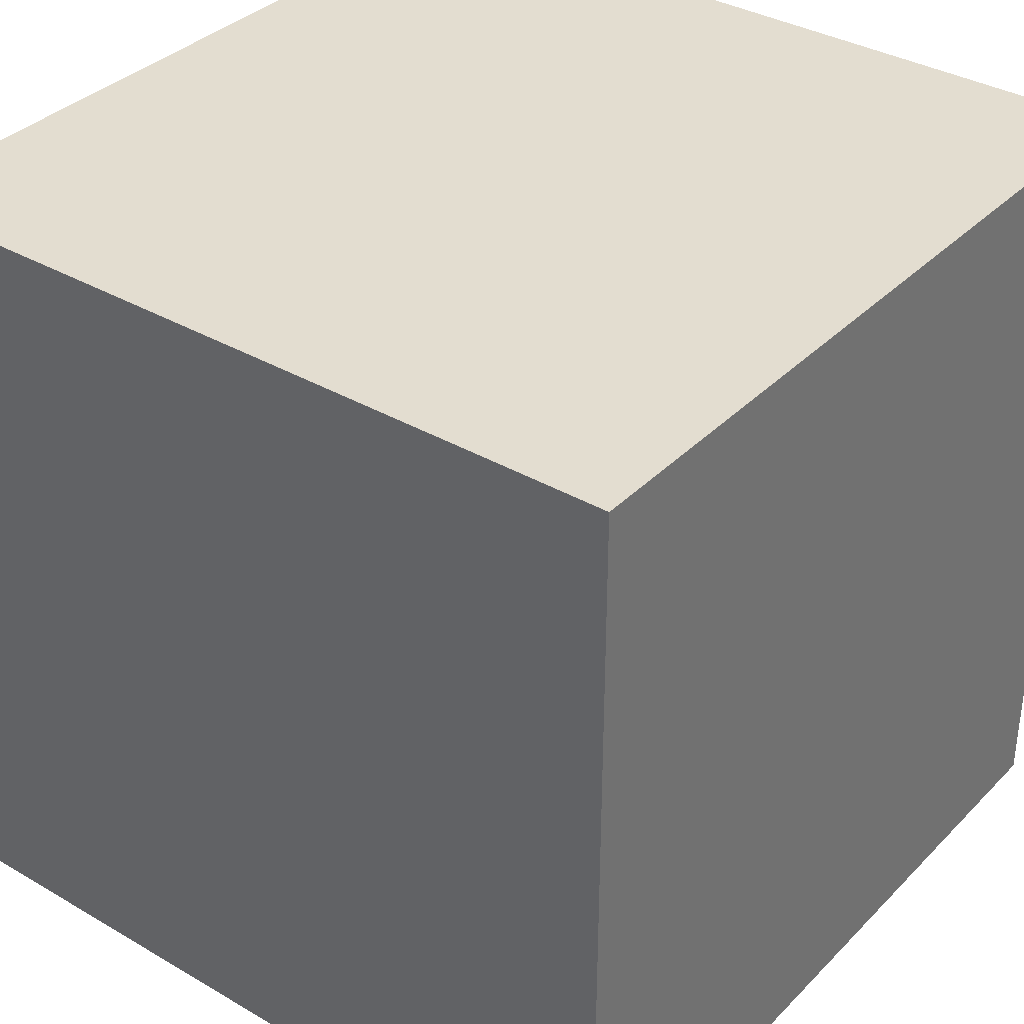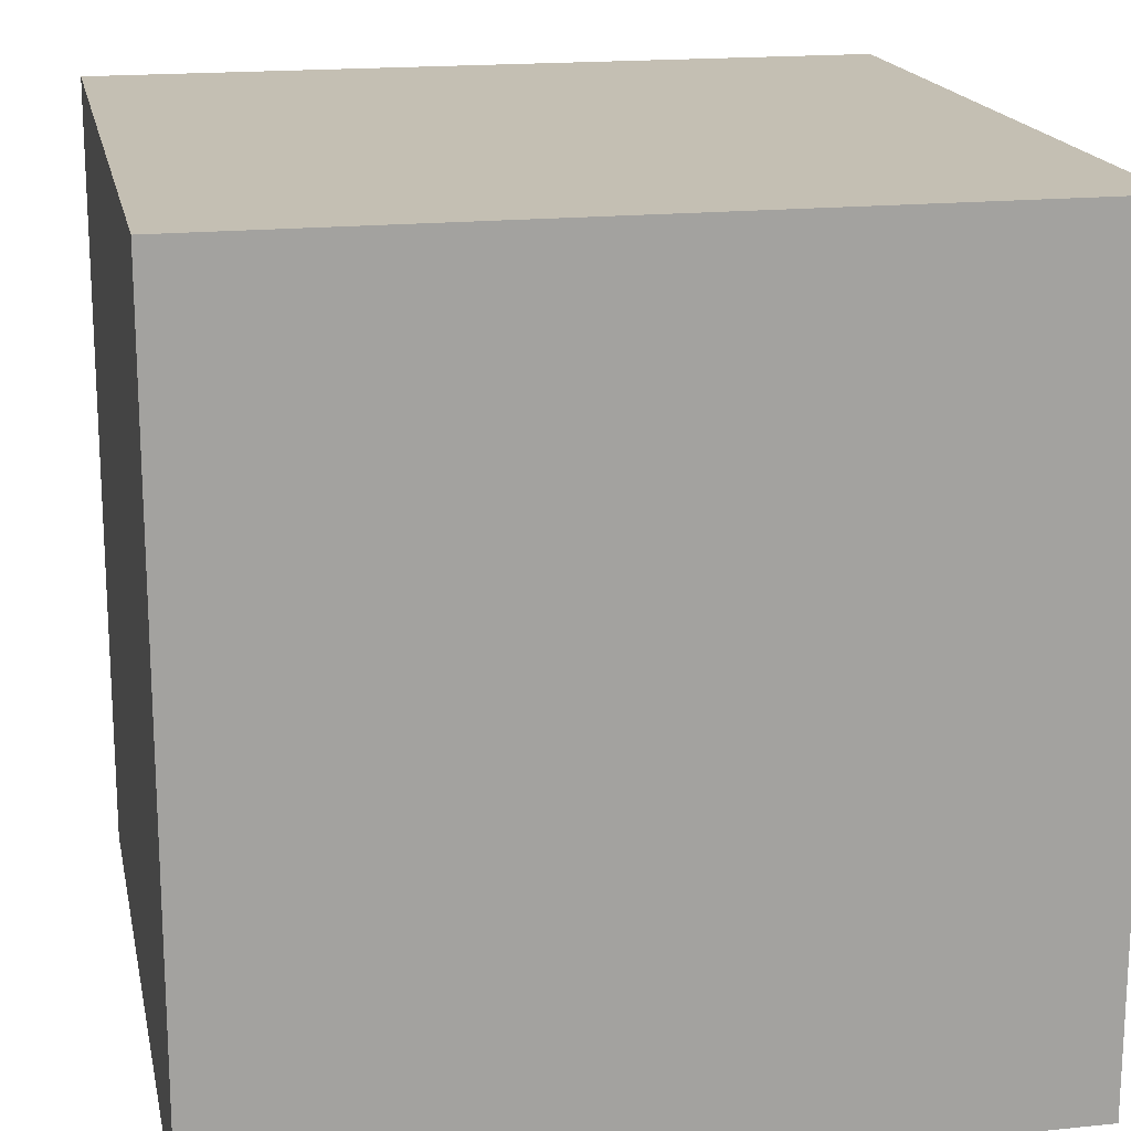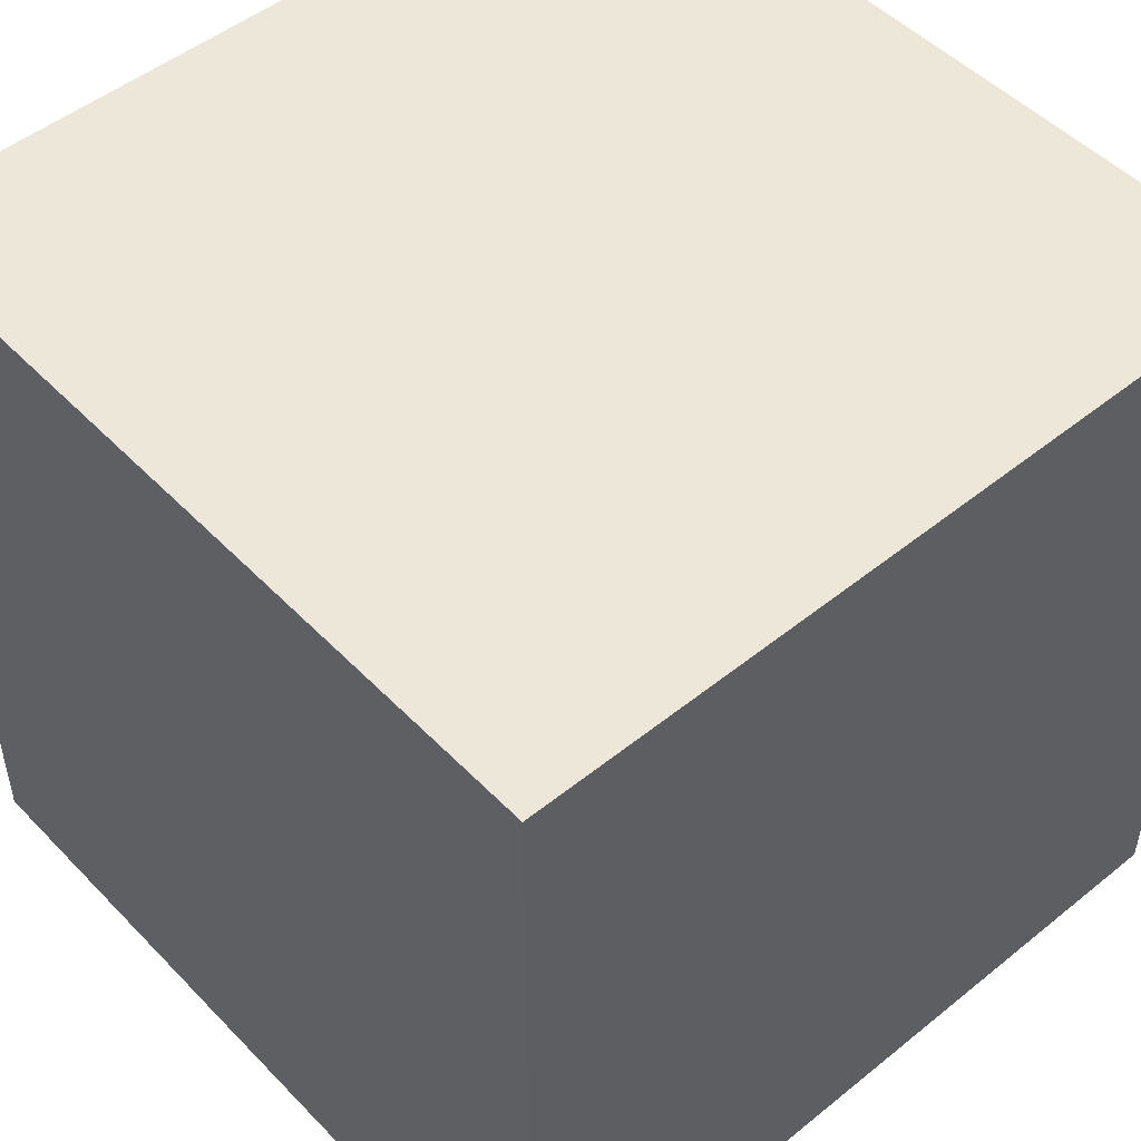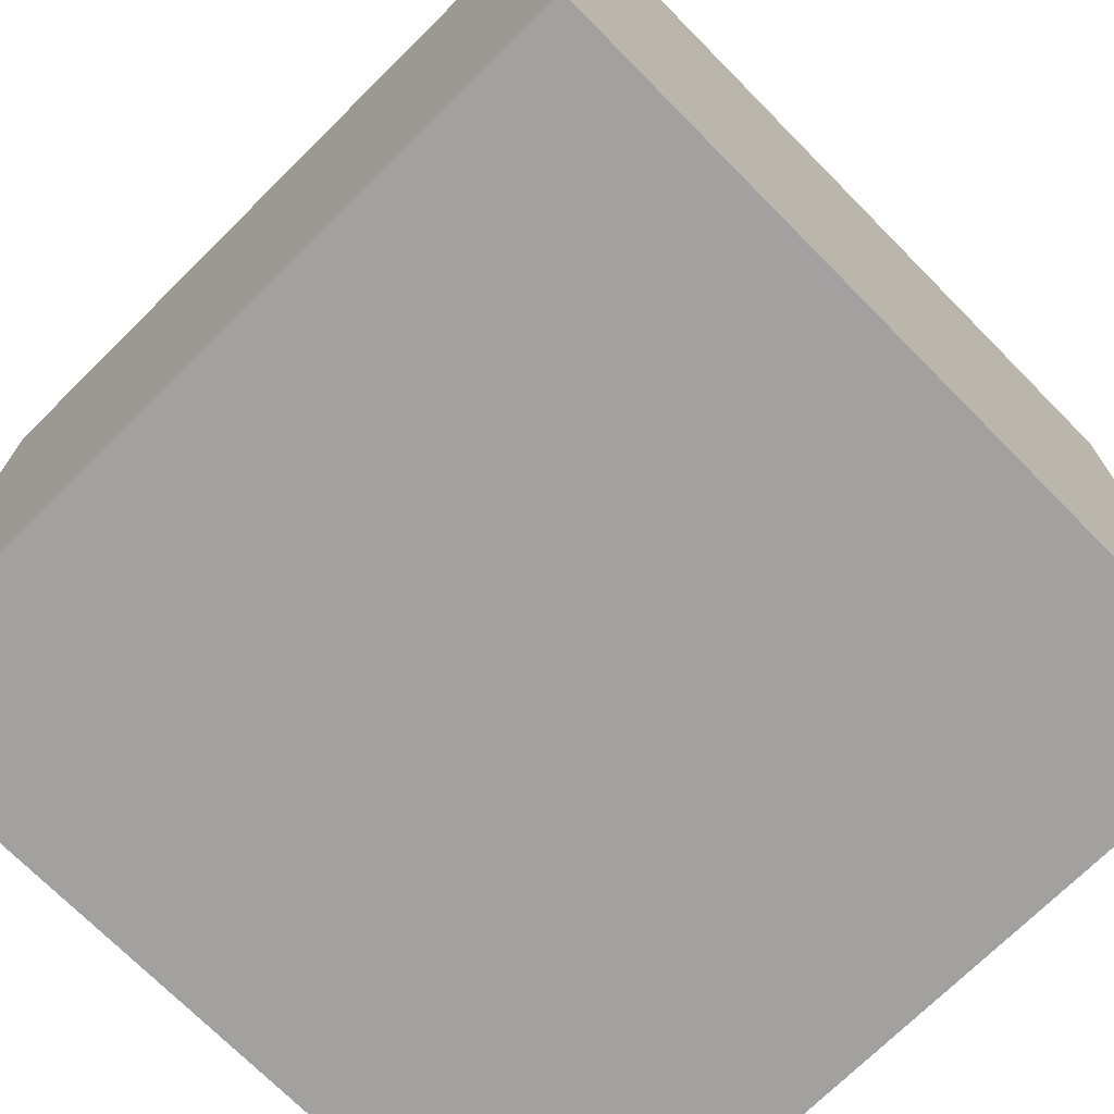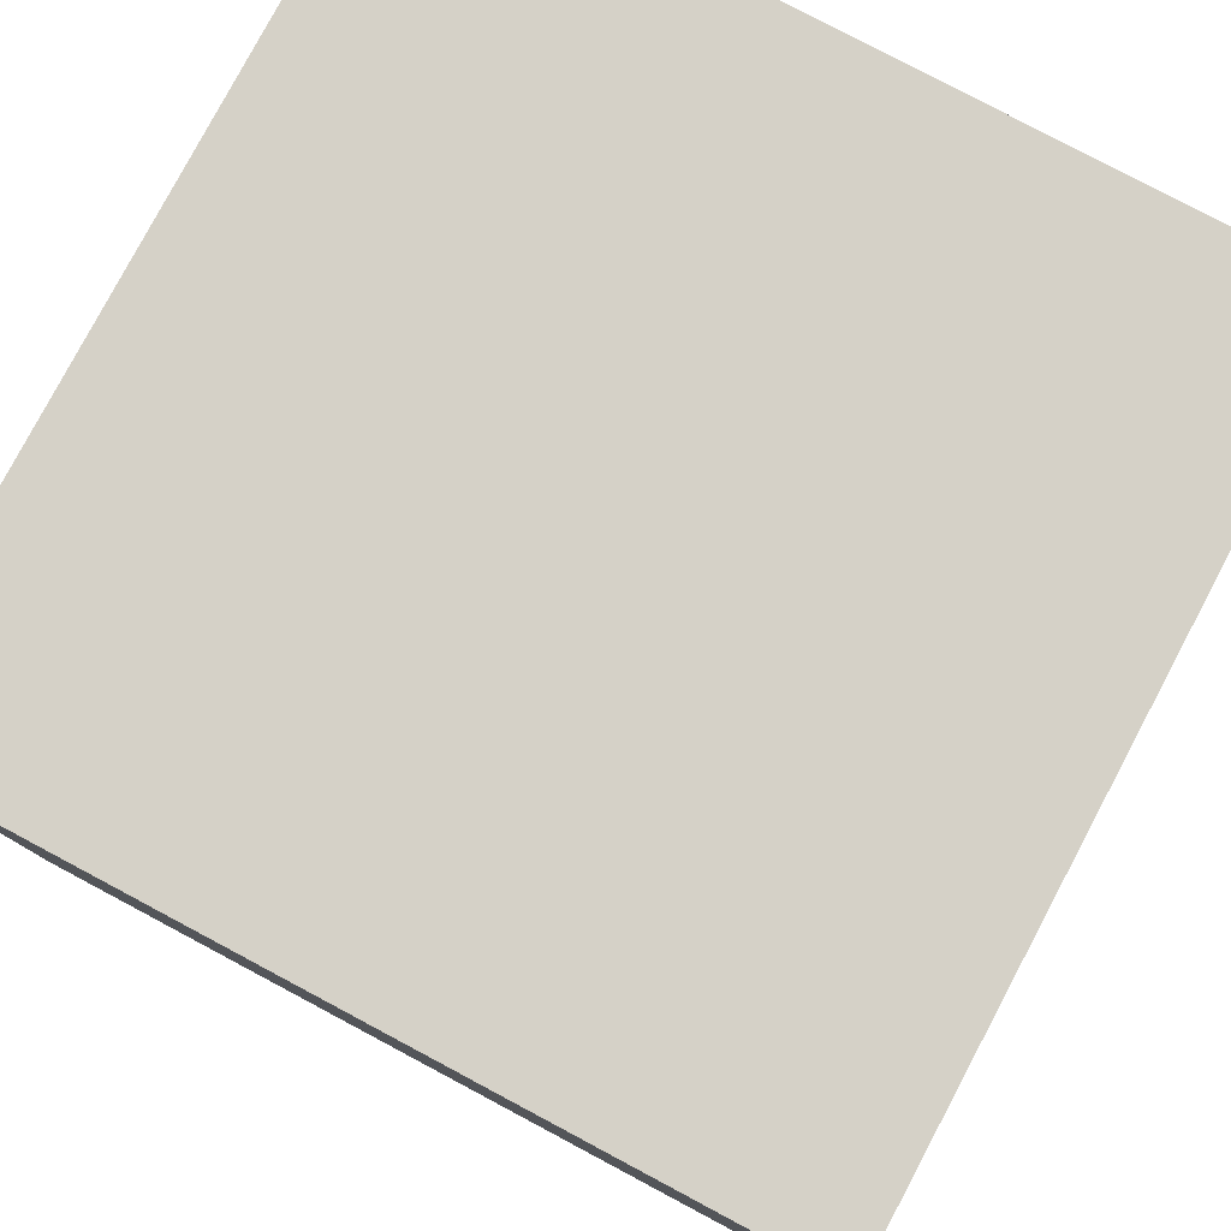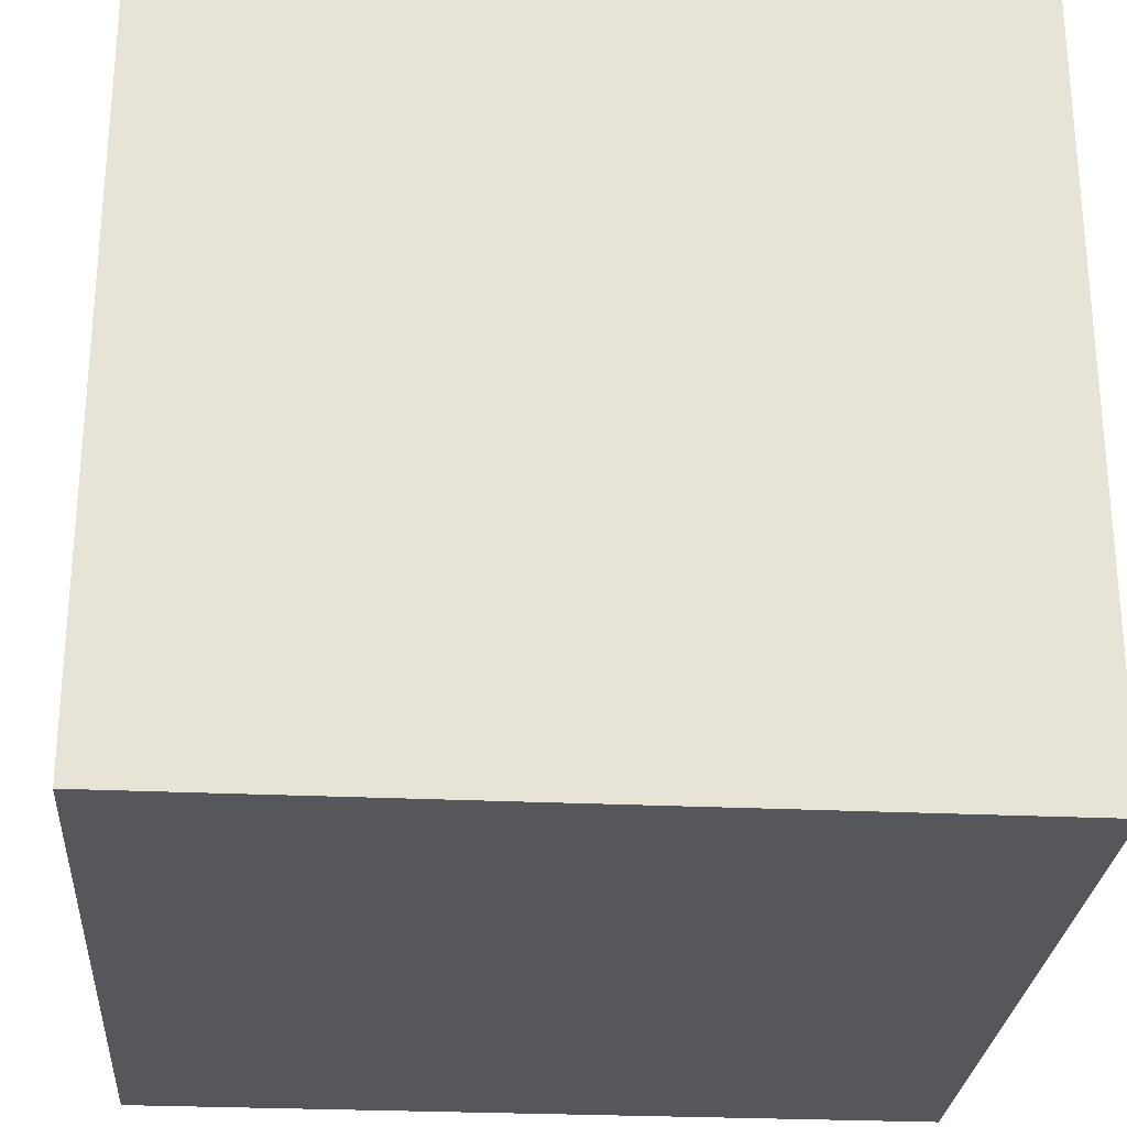
<metadata>
{"format":"obj","ext":"obj","renderer":"f3d","projection":"perspective","resolution":1024,"background":"white","views":[{"elev":35.5,"azim":37.6,"up":"+Z"},{"elev":17.7,"azim":78.5,"up":"+Y"},{"elev":49.6,"azim":48.3,"up":"+Z"},{"elev":-72.2,"azim":44.7,"up":"+Y"},{"elev":79.7,"azim":118.0,"up":"+Y"},{"elev":-26.9,"azim":-4.2,"up":"+Y"}]}
</metadata>
<code>
o Cube15_copy3
v -0.5 0.5 -0.5
v -0.5 0.5 0.5
v 0.5 0.5 -0.5
v 0.5 0.5 0.5
g Cube15_copy3
f 1 4 3
f 2 4 1
o Cube15
v -0.5 -0.5 -0.5
v -0.5 -0.5 0.5
v -0.5 0.5 -0.5
v -0.5 0.5 0.5
v 0.5 -0.5 -0.5
v 0.5 -0.5 0.5
v 0.5 0.5 -0.5
v 0.5 0.5 0.5
v -7.658e-17 0.45 -0.3375
v 0.3897 0.45 0.3375
v -0.3897 0.45 0.3375
v -7.658e-17 0.35 -0.3375
v 0.3897 0.35 0.3375
v -0.3897 0.35 0.3375
v -6.831e-17 0.35 -0.2025
v 0.3128 0.35 0.3393
v -0.3128 0.35 0.3393
v 0.3128 0.45 0.3393
v -6.831e-17 0.45 -0.2025
v -0.3128 0.45 0.3393
v 0.1819 0.35 0.1125
v 0.1364 0.35 0.03375
v -0.1364 0.35 0.03375
v -0.1819 0.35 0.1125
v 0.1364 0.45 0.03375
v 0.1819 0.45 0.1125
v -0.1819 0.45 0.1125
v -0.1364 0.45 0.03375
g Cube15
f 6 7 5
f 6 8 7
f 9 12 10
f 11 12 9
f 5 9 6
f 9 10 6
f 6 12 8
f 7 9 5
f 7 11 9
f 10 12 6
f 13 29 14
f 14 30 22
f 16 26 19
f 17 26 16
f 18 24 15
f 21 24 18
f 25 17 20
f 25 30 28
f 26 17 25
f 27 32 26
f 29 13 23
f 29 26 32
f 30 14 29
f 31 28 30
f 13 17 16
f 13 32 23
f 14 17 13
f 15 32 13
f 20 22 25
f 23 19 29
f 25 28 26
f 26 29 19
f 27 26 28
f 30 25 22
f 31 15 24
f 32 15 31
f 13 18 15
f 14 22 17
f 16 18 13
f 17 22 20
f 19 32 27
f 24 28 31
f 28 24 21
f 29 32 30
f 31 30 32
f 32 19 23
f 16 27 18
f 18 28 21
f 19 27 16
f 28 18 27

</code>
